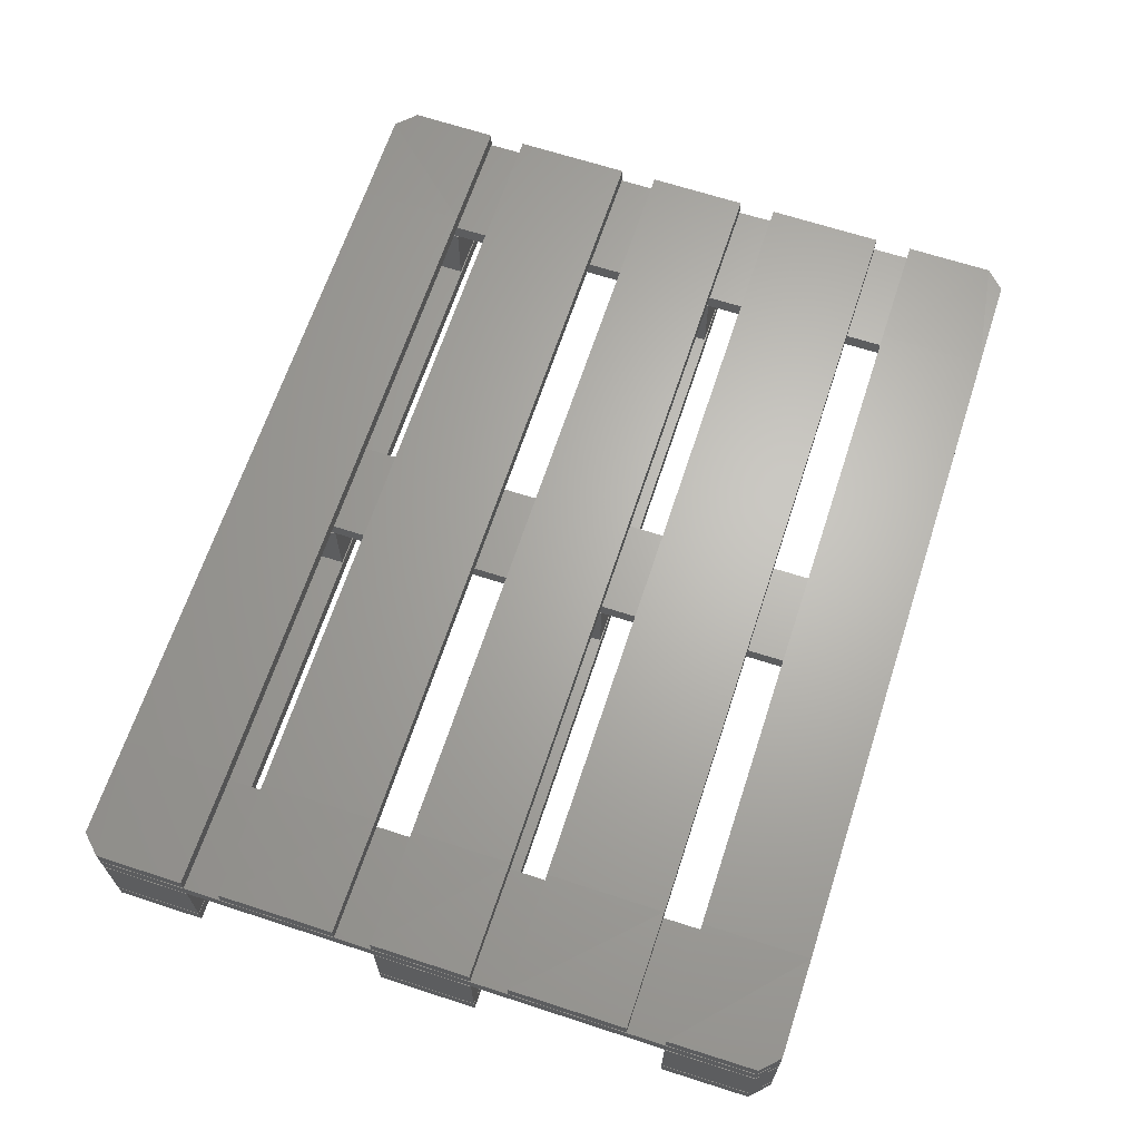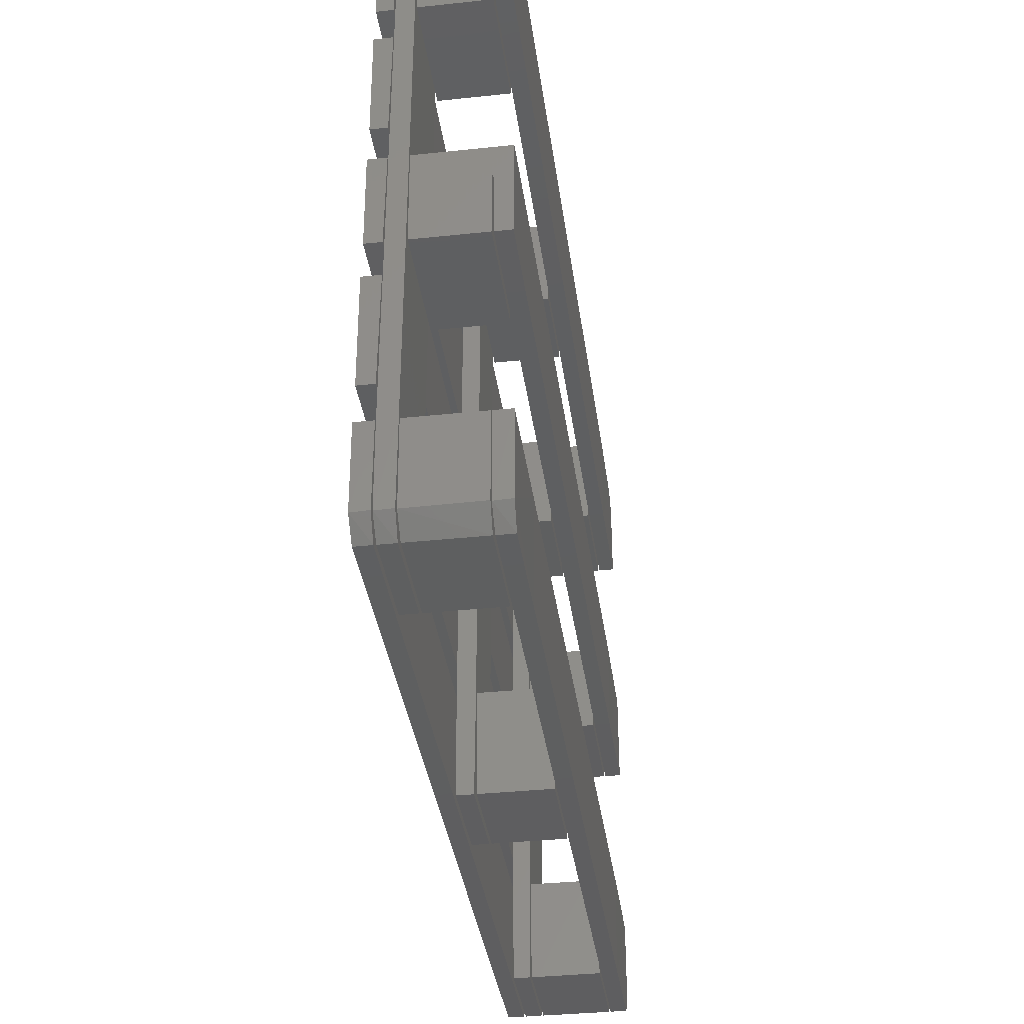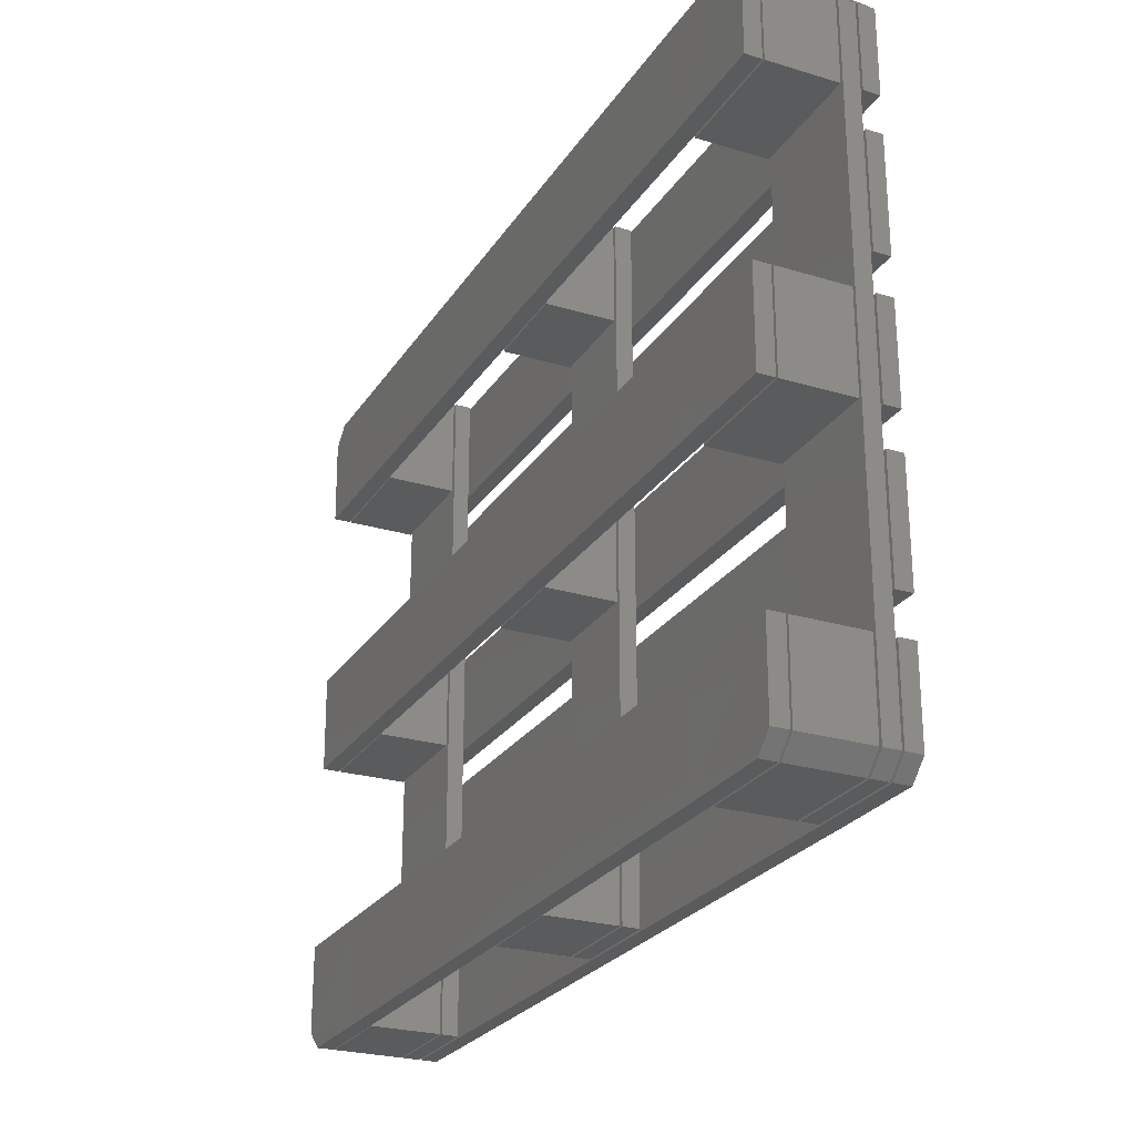
<metadata>
{"format":"stl","ext":"stl","renderer":"f3d","projection":"perspective","resolution":1024,"background":"white","views":[{"elev":65.6,"azim":-71.9,"up":"+Z"},{"elev":-36.8,"azim":97.8,"up":"+Y"},{"elev":-25.6,"azim":-115.7,"up":"+Y"}]}
</metadata>
<code>
# stl→obj: 344 verts, 608 faces
v 0 0.3431 0.1785
v 0 0.3431 0.2006
v 0 0.4975 0.2006
v 0 0.4975 0.1785
v 0.1543 0.3421 0.1785
v 0.1543 0.3421 0.2006
v 0.1543 0.4975 0.2016
v 0.1543 0.4975 0.1775
v 0.5382 0.4975 0.1775
v 0.5382 0.3421 0.1785
v 0.5382 0.3421 0.2006
v 0.5382 0.4975 0.2016
v 0.6654 0.4975 0.1775
v 0.6654 0.3421 0.1785
v 0.6654 0.3421 0.2006
v 0.6654 0.4975 0.2016
v 1.049 0.4975 0.1775
v 1.049 0.3421 0.1785
v 1.049 0.4975 0.2016
v 1.049 0.3421 0.2006
v 1.203 0.4975 0.1775
v 1.203 0.4975 0.2016
v 1.203 0.3421 0.1785
v 1.203 0.3421 0.2006
v 0 0.7293 0.1785
v 0 0.7293 0.2006
v 0 0.8832 0.2006
v 0 0.8832 0.1785
v 0.1543 0.7283 0.1785
v 0.1543 0.7283 0.2006
v 0.1543 0.8832 0.2016
v 0.1543 0.8832 0.1775
v 0.5382 0.7283 0.1785
v 0.5382 0.7283 0.2006
v 0.5382 0.8832 0.2016
v 0.5382 0.8832 0.1775
v 0.6654 0.7283 0.1785
v 0.6654 0.7283 0.2006
v 0.6654 0.8832 0.2016
v 0.6654 0.8832 0.1775
v 1.049 0.7283 0.1785
v 1.049 0.7283 0.2006
v 1.049 0.8832 0.1775
v 1.049 0.8832 0.2016
v 1.203 0.7283 0.1785
v 1.203 0.8832 0.1775
v 1.203 0.7283 0.2006
v 1.203 0.8832 0.2016
v 0.0007078 0.1754 0.03253
v 0.0007078 0.1754 0.05457
v 0 0.2927 0.05457
v 0 0.2927 0.03253
v 0.02429 0.1518 0.05457
v 0.02429 0.1518 0.03253
v 0.1543 0.1511 0.05457
v 0.1543 0.2927 0.05557
v 0.1543 0.2927 0.03153
v 0.1543 0.1511 0.03253
v 0.5382 0.1511 0.05457
v 0.5382 0.2927 0.05557
v 0.5382 0.2927 0.03153
v 0.5382 0.1511 0.03253
v 0.6654 0.1511 0.05457
v 0.6654 0.2927 0.05557
v 0.6654 0.2927 0.03153
v 0.6654 0.1511 0.03253
v 1.049 0.1511 0.05457
v 1.049 0.2927 0.05557
v 1.049 0.1511 0.03253
v 1.049 0.2927 0.03153
v 1.178 0.1511 0.05457
v 1.203 0.1754 0.05457
v 1.178 0.1511 0.03253
v 1.203 0.2927 0.05557
v 1.203 0.2927 0.03153
v 1.203 0.1765 0.03153
v 0.0007078 0.1754 0.1785
v 0.0007078 0.1754 0.2006
v 0 0.2927 0.2006
v 0 0.2927 0.1785
v 0.02429 0.1518 0.2006
v 0.02429 0.1518 0.1785
v 0.1543 0.1511 0.2006
v 0.1543 0.2927 0.2016
v 0.1543 0.2927 0.1775
v 0.1543 0.1511 0.1785
v 0.5382 0.1511 0.2006
v 0.5382 0.2927 0.2016
v 0.5382 0.2927 0.1775
v 0.5382 0.1511 0.1785
v 0.6654 0.1511 0.2006
v 0.6654 0.2927 0.2016
v 0.6654 0.2927 0.1775
v 0.6654 0.1511 0.1785
v 1.049 0.1511 0.2006
v 1.049 0.2927 0.2016
v 1.049 0.1511 0.1785
v 1.049 0.2927 0.1775
v 1.178 0.1511 0.2006
v 1.203 0.1754 0.2006
v 1.178 0.1511 0.1785
v 1.203 0.2927 0.2016
v 1.203 0.2927 0.1775
v 1.203 0.1765 0.1775
v 0 0.9336 0.03253
v 0 0.9336 0.05457
v 0 1.049 0.05457
v 0 1.049 0.03253
v 0.02429 1.074 0.03253
v 0.1543 0.9326 0.03253
v 0.1543 0.9326 0.05457
v 0.1543 1.074 0.05557
v 0.02429 1.074 0.05457
v 0.1543 1.074 0.03153
v 0.5382 0.9326 0.03253
v 0.5382 0.9326 0.05457
v 0.5382 1.074 0.05557
v 0.5382 1.074 0.03153
v 0.6654 0.9326 0.03253
v 0.6654 0.9326 0.05457
v 0.6654 1.074 0.05557
v 0.6654 1.074 0.03153
v 1.049 1.074 0.03153
v 1.049 0.9326 0.03253
v 1.049 0.9326 0.05457
v 1.049 1.074 0.05557
v 1.178 1.074 0.03153
v 1.203 1.05 0.03153
v 1.203 0.9326 0.03253
v 1.203 0.9326 0.05457
v 1.178 1.075 0.05457
v 1.204 1.049 0.05457
v 0 0.9336 0.1785
v 0 0.9336 0.2006
v 0 1.049 0.2006
v 0 1.049 0.1785
v 0.02429 1.074 0.1785
v 0.1543 0.9326 0.1785
v 0.1543 0.9326 0.2006
v 0.1543 1.074 0.2016
v 0.02429 1.074 0.2006
v 0.1543 1.074 0.1775
v 0.5382 0.9326 0.1785
v 0.5382 0.9326 0.2006
v 0.5382 1.074 0.2016
v 0.5382 1.074 0.1775
v 0.6654 0.9326 0.1785
v 0.6654 0.9326 0.2006
v 0.6654 1.074 0.2016
v 0.6654 1.074 0.1775
v 1.049 1.074 0.1775
v 1.049 0.9326 0.1785
v 1.049 0.9326 0.2006
v 1.049 1.074 0.2016
v 1.178 1.074 0.1775
v 1.203 1.05 0.1775
v 1.203 0.9326 0.1785
v 1.203 0.9326 0.2006
v 1.178 1.075 0.2006
v 1.204 1.049 0.2006
v 0 0.679 0.1785
v 0 0.5478 0.1785
v 0 0.5478 0.2006
v 0 0.679 0.2006
v 0.1543 0.5468 0.1785
v 0.1543 0.5468 0.2006
v 0.1543 0.679 0.2016
v 0.1543 0.679 0.1775
v 0.5382 0.679 0.1775
v 0.5382 0.5468 0.1785
v 0.5382 0.5468 0.2006
v 0.5382 0.679 0.2016
v 0.6654 0.679 0.1775
v 0.6654 0.5468 0.1785
v 0.6654 0.5468 0.2006
v 0.6654 0.679 0.2016
v 1.049 0.679 0.1775
v 1.049 0.5468 0.1785
v 1.049 0.679 0.2016
v 1.049 0.5468 0.2006
v 1.203 0.679 0.1775
v 1.203 0.679 0.2016
v 1.203 0.5468 0.1785
v 1.203 0.5468 0.2006
v 0 0.679 0.03253
v 0 0.5478 0.03253
v 0 0.5478 0.05457
v 0 0.679 0.05457
v 0.1543 0.5468 0.03253
v 0.1543 0.5468 0.05457
v 0.1543 0.679 0.05557
v 0.1543 0.679 0.03153
v 0.5382 0.679 0.03153
v 0.5382 0.5468 0.03253
v 0.5382 0.5468 0.05457
v 0.5382 0.679 0.05557
v 0.6654 0.679 0.03153
v 0.6654 0.5468 0.03253
v 0.6654 0.5468 0.05457
v 0.6654 0.679 0.05557
v 1.049 0.679 0.03153
v 1.049 0.5468 0.03253
v 1.049 0.679 0.05557
v 1.049 0.5468 0.05457
v 1.203 0.679 0.03153
v 1.203 0.679 0.05557
v 1.203 0.5468 0.03253
v 1.203 0.5468 0.05457
v 1.049 0.1521 0.1756
v 1.049 0.2937 0.1535
v 1.049 0.1521 0.1535
v 1.049 0.2937 0.1756
v 1.049 0.9326 0.1756
v 1.049 0.9326 0.1535
v 1.178 0.1511 0.1535
v 1.203 0.1765 0.1525
v 1.178 0.1511 0.1756
v 1.203 0.1754 0.1756
v 1.203 0.2937 0.1766
v 1.203 0.9326 0.1766
v 1.049 1.074 0.1756
v 1.049 1.074 0.1535
v 1.203 0.2937 0.1525
v 1.178 1.075 0.1756
v 1.204 1.049 0.1756
v 1.203 1.05 0.1525
v 1.203 0.9326 0.1525
v 1.178 1.074 0.1525
v 0.0007078 0.1754 0.1535
v 0.0007078 0.1754 0.1756
v 0 0.2937 0.1756
v 0 0.2937 0.1535
v 0 0.9326 0.1756
v 0 0.9326 0.1535
v 0.02429 0.1518 0.1756
v 0.02429 0.1518 0.1535
v 0.1533 0.1511 0.1756
v 0.1533 0.2937 0.1766
v 0.1533 0.9326 0.1766
v 0 1.049 0.1756
v 0 1.049 0.1535
v 0.1533 0.2937 0.1525
v 0.1533 0.1511 0.1535
v 0.1533 1.074 0.1766
v 0.02429 1.074 0.1756
v 0.02429 1.074 0.1535
v 0.1533 0.9326 0.1525
v 0.1533 1.074 0.1525
v 0.5382 0.1521 0.1756
v 0.5382 0.2937 0.1535
v 0.5382 0.1521 0.1535
v 0.5382 0.2937 0.1756
v 0.5382 0.9326 0.1756
v 0.5382 0.9326 0.1535
v 0.6644 0.1511 0.1535
v 0.6644 0.1511 0.1756
v 0.6644 0.2937 0.1766
v 0.6644 0.9326 0.1766
v 0.5382 1.074 0.1756
v 0.5382 1.074 0.1535
v 0.6644 0.2937 0.1525
v 0.6644 1.074 0.1766
v 0.6644 0.9326 0.1525
v 0.6644 1.074 0.1525
v 1.049 0.2927 0.05701
v 1.049 0.1521 0.05701
v 1.049 0.1521 0.1506
v 1.049 0.2927 0.1506
v 1.178 0.1511 0.05701
v 1.178 0.1511 0.1506
v 1.203 0.1765 0.05601
v 1.203 0.2927 0.05601
v 1.203 0.1754 0.1506
v 1.203 0.2927 0.1516
v 1.049 1.074 0.05701
v 1.049 0.9336 0.05701
v 1.049 0.9336 0.1506
v 1.049 1.074 0.1506
v 1.203 0.9326 0.05701
v 1.178 1.074 0.05601
v 1.203 0.9326 0.1506
v 1.178 1.075 0.1506
v 1.203 1.05 0.05601
v 1.204 1.049 0.1506
v 0 0.2927 0.05701
v 0.0007078 0.1754 0.05701
v 0.0007078 0.1754 0.1506
v 0 0.2927 0.1506
v 0.02429 0.1518 0.05701
v 0.02429 0.1518 0.1506
v 0.1533 0.1511 0.05701
v 0.1533 0.2927 0.05601
v 0.1533 0.1511 0.1506
v 0.1533 0.2927 0.1516
v 0 1.049 0.05701
v 0 0.9336 0.05701
v 0 0.9336 0.1506
v 0 1.049 0.1506
v 0.1533 1.074 0.05601
v 0.1533 0.9326 0.05701
v 0.1533 0.9326 0.1506
v 0.02429 1.074 0.05701
v 0.1533 1.074 0.1516
v 0.02429 1.074 0.1506
v 0 0.679 0.05701
v 0 0.5478 0.05701
v 0 0.5478 0.1506
v 0 0.679 0.1506
v 0.1533 0.5468 0.05701
v 0.1533 0.5468 0.1506
v 0.1533 0.679 0.05601
v 0.1533 0.679 0.1516
v 1.049 0.679 0.05701
v 1.049 0.5478 0.05701
v 1.049 0.5478 0.1506
v 1.049 0.679 0.1506
v 1.203 0.5468 0.05701
v 1.203 0.5468 0.1506
v 1.203 0.679 0.05601
v 1.203 0.679 0.1516
v 0.5382 0.2927 0.05701
v 0.5382 0.1521 0.05701
v 0.5382 0.1521 0.1506
v 0.5382 0.2927 0.1506
v 0.6644 0.1511 0.05701
v 0.6644 0.1511 0.1506
v 0.6644 0.2927 0.05601
v 0.6644 0.2927 0.1516
v 0.5382 1.074 0.05701
v 0.5382 0.9336 0.05701
v 0.5382 0.9336 0.1506
v 0.5382 1.074 0.1506
v 0.6644 0.9326 0.05701
v 0.6644 0.9326 0.1506
v 0.6644 1.074 0.05601
v 0.6644 1.074 0.1516
v 0.5382 0.679 0.05701
v 0.5382 0.5478 0.05701
v 0.5382 0.5478 0.1506
v 0.5382 0.679 0.1506
v 0.6644 0.5468 0.05701
v 0.6644 0.5468 0.1506
v 0.6644 0.679 0.05601
v 0.6644 0.679 0.1516
f 1 2 3
f 1 3 4
f 4 5 1
f 5 2 1
f 5 6 2
f 3 2 6
f 3 6 7
f 3 7 8
f 3 8 4
f 4 8 5
f 9 10 5
f 9 5 8
f 10 6 5
f 10 11 6
f 7 6 11
f 7 11 12
f 12 8 7
f 12 9 8
f 9 13 14
f 9 14 10
f 10 14 15
f 10 15 11
f 16 12 11
f 16 11 15
f 12 16 13
f 12 13 9
f 17 14 13
f 17 18 14
f 19 17 13
f 19 13 16
f 18 15 14
f 18 20 15
f 16 15 20
f 16 20 19
f 21 18 17
f 22 21 17
f 22 17 19
f 21 23 18
f 23 20 18
f 23 24 20
f 22 19 20
f 22 20 24
f 21 22 24
f 21 24 23
f 25 26 27
f 25 27 28
f 29 30 26
f 29 26 25
f 27 26 30
f 27 30 31
f 28 29 25
f 27 31 32
f 27 32 28
f 33 30 29
f 33 34 30
f 31 30 34
f 31 34 35
f 28 32 29
f 36 33 29
f 36 29 32
f 35 32 31
f 35 36 32
f 33 37 38
f 33 38 34
f 36 37 33
f 39 35 34
f 39 34 38
f 36 40 37
f 35 39 40
f 35 40 36
f 41 38 37
f 41 42 38
f 43 41 37
f 43 37 40
f 39 38 42
f 39 42 44
f 44 43 40
f 44 40 39
f 45 42 41
f 46 45 41
f 46 41 43
f 45 47 42
f 48 44 42
f 48 42 47
f 48 46 43
f 48 43 44
f 46 47 45
f 46 48 47
f 49 50 51
f 49 51 52
f 53 50 49
f 53 49 54
f 54 49 52
f 50 53 55
f 55 51 50
f 55 56 51
f 51 56 57
f 51 57 52
f 52 57 58
f 52 58 54
f 55 59 60
f 55 60 56
f 60 57 56
f 60 61 57
f 61 58 57
f 61 62 58
f 58 55 53
f 58 53 54
f 62 59 55
f 62 55 58
f 59 63 64
f 59 64 60
f 62 63 59
f 60 64 65
f 60 65 61
f 61 65 66
f 61 66 62
f 62 66 63
f 67 64 63
f 67 68 64
f 69 67 63
f 69 63 66
f 68 65 64
f 68 70 65
f 65 70 69
f 65 69 66
f 67 71 72
f 72 68 67
f 73 71 67
f 73 67 69
f 72 74 68
f 74 70 68
f 74 75 70
f 70 75 76
f 76 69 70
f 76 73 69
f 73 72 71
f 73 76 72
f 75 74 72
f 75 72 76
f 77 78 79
f 77 79 80
f 81 78 77
f 81 77 82
f 82 77 80
f 78 81 83
f 83 79 78
f 83 84 79
f 79 84 85
f 79 85 80
f 80 85 86
f 80 86 82
f 83 87 88
f 83 88 84
f 88 85 84
f 88 89 85
f 89 86 85
f 89 90 86
f 86 83 81
f 86 81 82
f 90 87 83
f 90 83 86
f 87 91 92
f 87 92 88
f 90 91 87
f 88 92 93
f 88 93 89
f 89 93 94
f 89 94 90
f 90 94 91
f 95 92 91
f 95 96 92
f 97 95 91
f 97 91 94
f 96 93 92
f 96 98 93
f 93 98 97
f 93 97 94
f 95 99 100
f 100 96 95
f 101 99 95
f 101 95 97
f 100 102 96
f 102 98 96
f 102 103 98
f 98 103 104
f 104 97 98
f 104 101 97
f 101 100 99
f 101 104 100
f 103 102 100
f 103 100 104
f 105 106 107
f 105 107 108
f 105 108 109
f 109 110 105
f 110 106 105
f 110 111 106
f 107 106 111
f 112 113 107
f 107 111 112
f 109 108 107
f 109 107 113
f 109 114 110
f 114 115 110
f 115 111 110
f 115 116 111
f 112 111 116
f 112 116 117
f 114 118 115
f 109 113 112
f 109 112 114
f 114 112 117
f 114 117 118
f 118 119 115
f 115 119 120
f 115 120 116
f 121 117 116
f 121 116 120
f 118 122 119
f 122 118 117
f 122 117 121
f 123 124 119
f 123 119 122
f 124 120 119
f 124 125 120
f 126 121 120
f 126 120 125
f 122 121 126
f 122 126 123
f 123 127 128
f 128 124 123
f 128 129 124
f 129 125 124
f 129 130 125
f 131 126 125
f 131 125 130
f 123 126 131
f 123 131 127
f 130 132 131
f 128 127 131
f 128 131 132
f 128 132 130
f 128 130 129
f 133 134 135
f 133 135 136
f 133 136 137
f 137 138 133
f 138 134 133
f 138 139 134
f 135 134 139
f 140 141 135
f 135 139 140
f 137 136 135
f 137 135 141
f 137 142 138
f 142 143 138
f 143 139 138
f 143 144 139
f 140 139 144
f 140 144 145
f 142 146 143
f 137 141 140
f 137 140 142
f 142 140 145
f 142 145 146
f 146 147 143
f 143 147 148
f 143 148 144
f 149 145 144
f 149 144 148
f 146 150 147
f 150 146 145
f 150 145 149
f 151 152 147
f 151 147 150
f 152 148 147
f 152 153 148
f 154 149 148
f 154 148 153
f 150 149 154
f 150 154 151
f 151 155 156
f 156 152 151
f 156 157 152
f 157 153 152
f 157 158 153
f 159 154 153
f 159 153 158
f 151 154 159
f 151 159 155
f 158 160 159
f 156 155 159
f 156 159 160
f 156 160 158
f 156 158 157
f 161 162 163
f 161 163 164
f 161 165 162
f 163 162 165
f 163 165 166
f 167 168 161
f 167 161 164
f 161 168 165
f 164 163 166
f 164 166 167
f 169 170 165
f 169 165 168
f 166 165 170
f 166 170 171
f 172 168 167
f 172 169 168
f 167 166 171
f 167 171 172
f 169 173 174
f 169 174 170
f 175 171 170
f 175 170 174
f 172 176 173
f 172 173 169
f 176 172 171
f 176 171 175
f 177 174 173
f 177 178 174
f 179 177 173
f 179 173 176
f 175 174 178
f 175 178 180
f 176 175 180
f 176 180 179
f 181 178 177
f 182 181 177
f 182 177 179
f 181 183 178
f 184 180 178
f 184 178 183
f 182 179 180
f 182 180 184
f 183 181 182
f 183 182 184
f 185 186 187
f 185 187 188
f 185 189 186
f 187 186 189
f 187 189 190
f 191 192 185
f 191 185 188
f 185 192 189
f 188 187 190
f 188 190 191
f 193 194 189
f 193 189 192
f 190 189 194
f 190 194 195
f 196 192 191
f 196 193 192
f 191 190 195
f 191 195 196
f 193 197 198
f 193 198 194
f 199 195 194
f 199 194 198
f 196 200 197
f 196 197 193
f 200 196 195
f 200 195 199
f 201 198 197
f 201 202 198
f 203 201 197
f 203 197 200
f 199 198 202
f 199 202 204
f 200 199 204
f 200 204 203
f 205 202 201
f 206 205 201
f 206 201 203
f 205 207 202
f 208 204 202
f 208 202 207
f 206 203 204
f 206 204 208
f 207 205 206
f 207 206 208
f 209 210 211
f 209 212 210
f 210 212 213
f 210 213 214
f 215 209 211
f 216 215 211
f 216 211 210
f 215 217 209
f 209 217 218
f 218 212 209
f 218 219 212
f 212 219 220
f 212 220 213
f 214 213 221
f 214 221 222
f 210 223 216
f 223 210 214
f 224 221 213
f 224 213 220
f 220 225 224
f 226 227 214
f 226 214 222
f 223 214 227
f 215 216 218
f 215 218 217
f 223 218 216
f 223 219 218
f 219 223 227
f 219 227 220
f 226 225 220
f 226 220 227
f 222 221 224
f 222 224 228
f 222 228 226
f 226 228 224
f 226 224 225
f 229 230 231
f 229 231 232
f 232 231 233
f 232 233 234
f 235 230 229
f 235 229 236
f 236 229 232
f 230 235 237
f 237 231 230
f 237 238 231
f 231 238 239
f 231 239 233
f 234 233 240
f 240 233 239
f 234 240 241
f 232 242 243
f 232 243 236
f 242 232 234
f 240 239 244
f 244 245 240
f 234 241 246
f 246 247 234
f 242 234 247
f 243 237 235
f 243 235 236
f 238 237 243
f 238 243 242
f 238 242 247
f 238 247 239
f 244 239 247
f 244 247 248
f 246 241 240
f 246 240 245
f 246 248 247
f 246 245 244
f 246 244 248
f 249 250 251
f 249 252 250
f 250 252 253
f 250 253 254
f 250 255 251
f 251 255 256
f 251 256 249
f 249 256 257
f 249 257 252
f 252 257 258
f 252 258 253
f 254 253 259
f 254 259 260
f 250 261 255
f 261 250 254
f 262 259 253
f 262 253 258
f 260 263 254
f 261 254 263
f 257 256 255
f 257 255 261
f 257 261 263
f 257 263 258
f 258 263 264
f 258 264 262
f 264 260 259
f 264 259 262
f 260 264 263
f 265 266 267
f 265 267 268
f 266 269 270
f 266 270 267
f 271 269 266
f 266 265 272
f 266 272 271
f 272 265 268
f 267 270 273
f 273 268 267
f 273 274 268
f 272 268 274
f 269 271 273
f 269 273 270
f 271 272 274
f 271 274 273
f 275 276 277
f 275 277 278
f 279 276 275
f 279 275 280
f 280 275 278
f 276 279 281
f 276 281 277
f 282 278 277
f 282 277 281
f 280 278 282
f 280 283 279
f 281 284 282
f 279 283 284
f 279 284 281
f 283 280 282
f 283 282 284
f 285 286 287
f 285 287 288
f 286 289 290
f 286 290 287
f 291 289 286
f 286 285 292
f 286 292 291
f 292 285 288
f 287 290 293
f 293 288 287
f 293 294 288
f 292 288 294
f 289 291 293
f 289 293 290
f 291 292 294
f 291 294 293
f 295 296 297
f 295 297 298
f 299 300 296
f 299 296 295
f 296 300 301
f 296 301 297
f 295 302 299
f 302 295 298
f 298 297 301
f 303 304 298
f 298 301 303
f 302 298 304
f 299 302 304
f 299 304 303
f 300 299 303
f 300 303 301
f 305 306 307
f 305 307 308
f 309 306 305
f 306 309 310
f 306 310 307
f 309 305 311
f 311 305 308
f 308 307 310
f 308 310 312
f 311 308 312
f 309 311 312
f 309 312 310
f 313 314 315
f 313 315 316
f 314 317 318
f 314 318 315
f 314 313 319
f 314 319 317
f 319 313 316
f 320 316 315
f 320 315 318
f 319 316 320
f 317 319 320
f 317 320 318
f 321 322 323
f 321 323 324
f 322 325 326
f 322 326 323
f 321 325 322
f 327 321 324
f 321 327 325
f 323 326 328
f 323 328 324
f 327 324 328
f 325 327 328
f 325 328 326
f 329 330 331
f 329 331 332
f 333 330 329
f 330 333 334
f 330 334 331
f 333 329 335
f 335 329 332
f 336 332 331
f 336 331 334
f 335 332 336
f 333 335 336
f 333 336 334
f 337 338 339
f 337 339 340
f 341 338 337
f 338 341 342
f 338 342 339
f 341 337 343
f 343 337 340
f 344 340 339
f 344 339 342
f 343 340 344
f 341 343 344
f 341 344 342

</code>
